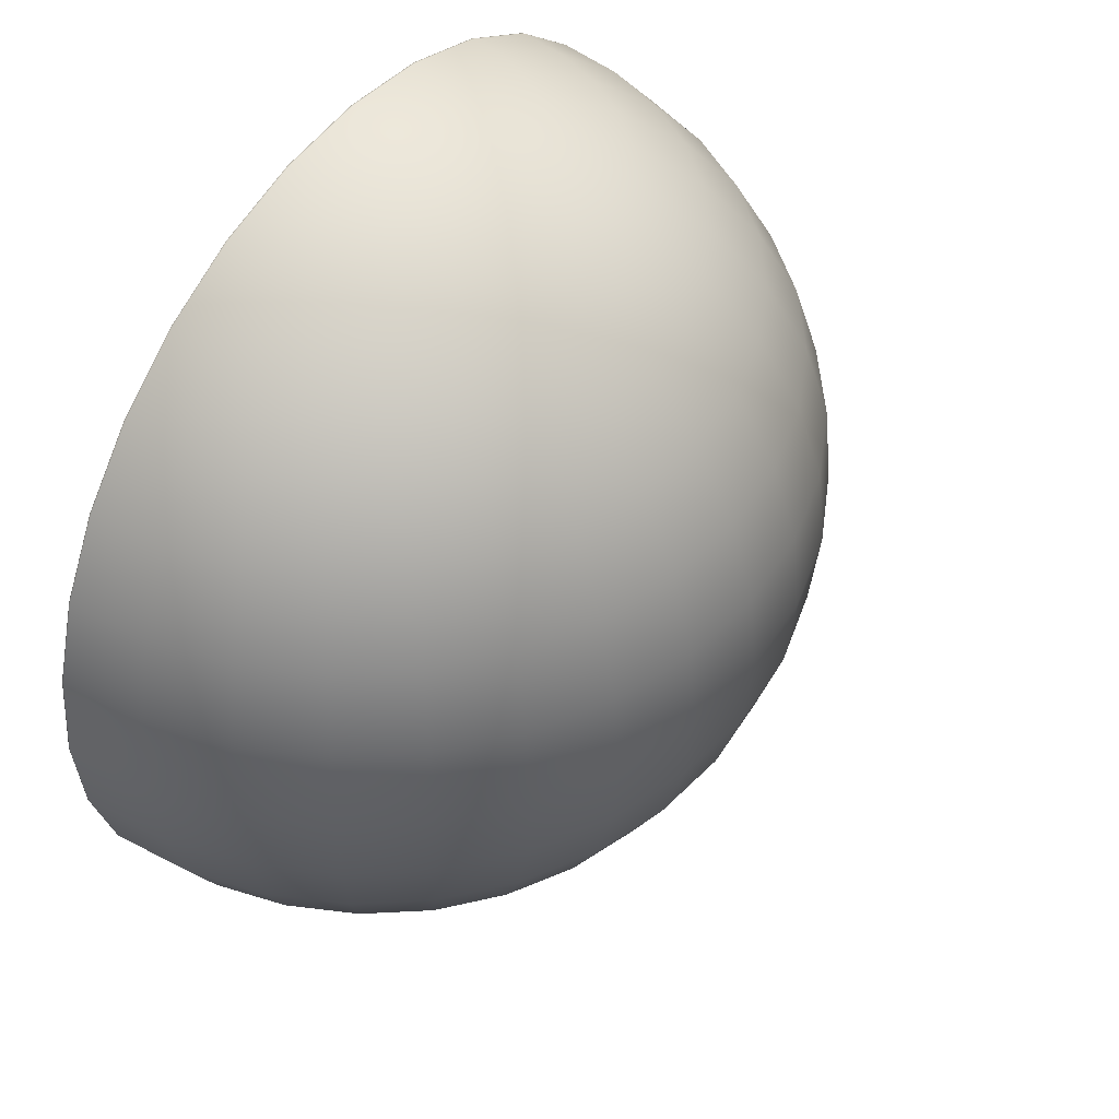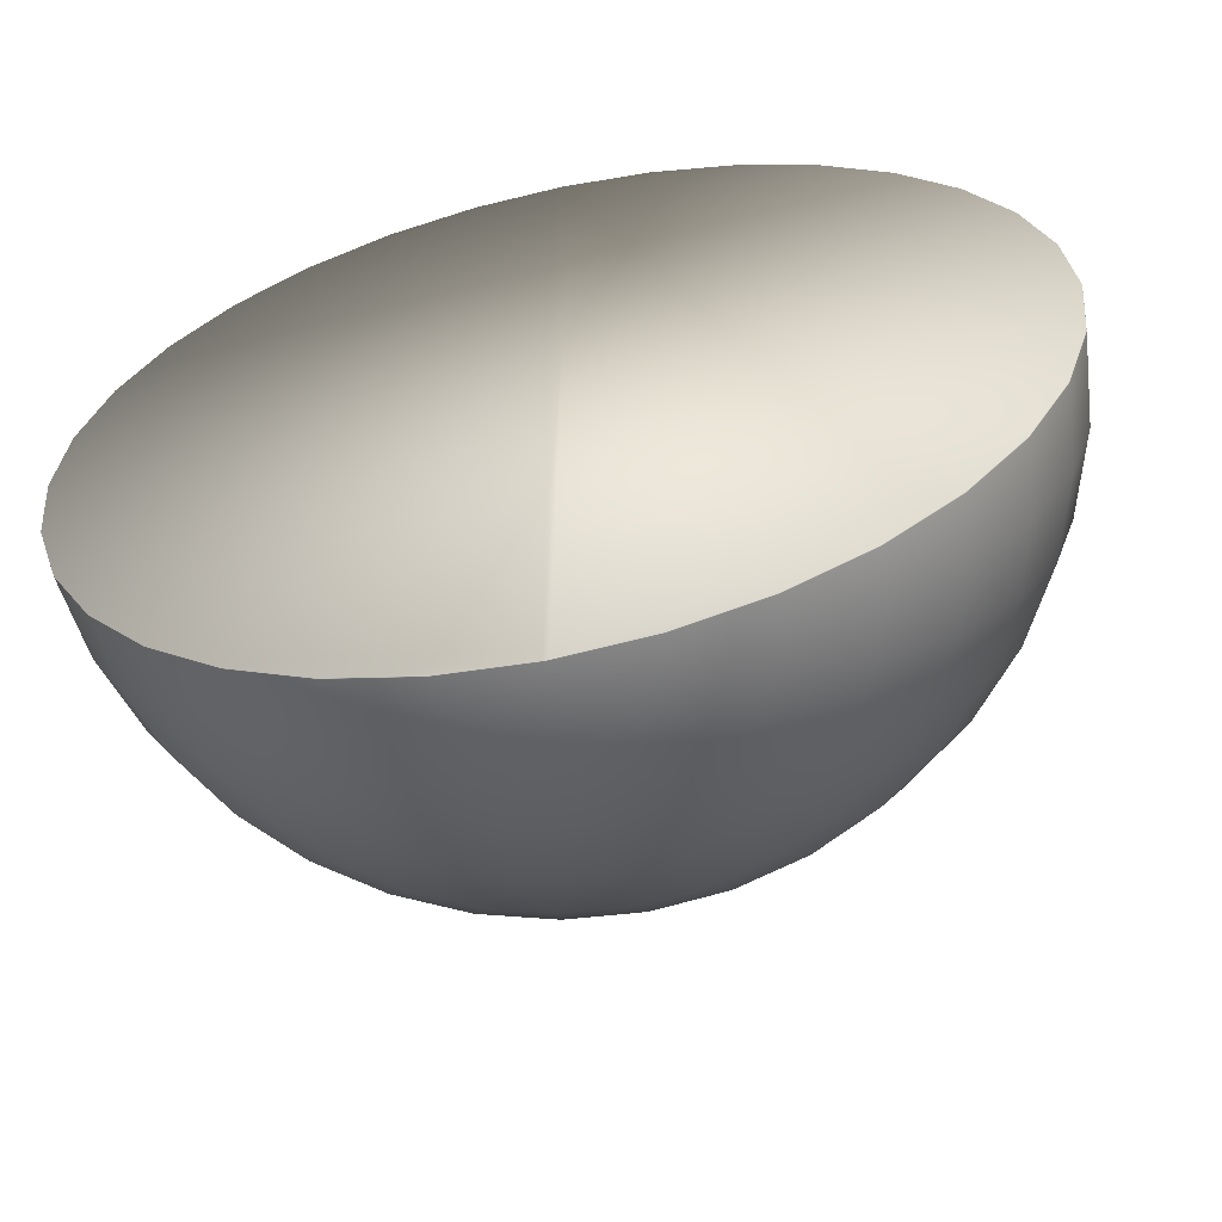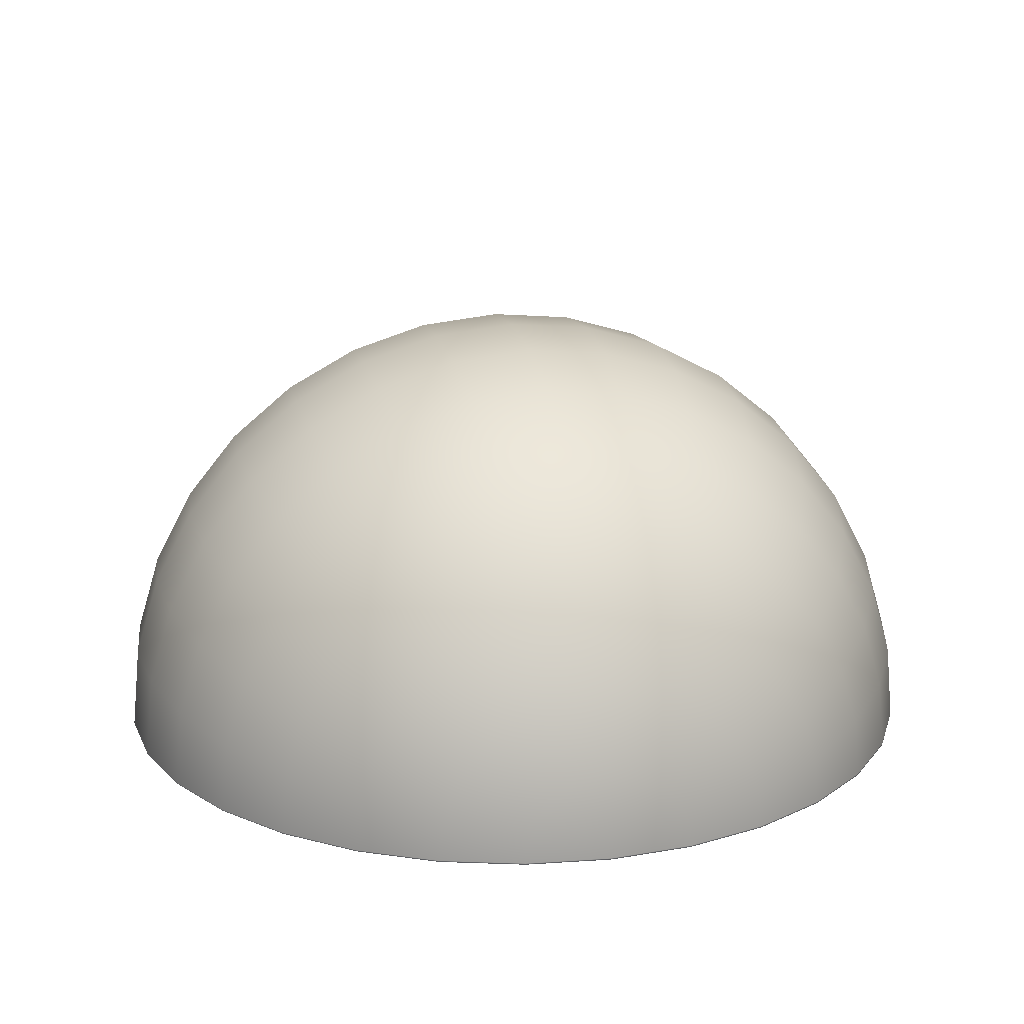
<metadata>
{"format":"obj","ext":"obj","renderer":"f3d","projection":"perspective","resolution":1024,"background":"white","views":[{"elev":48.4,"azim":-53.9,"up":"+Y"},{"elev":-59.9,"azim":-167.9,"up":"+Y"},{"elev":18.6,"azim":167.0,"up":"+Z"}]}
</metadata>
<code>
o Sphere
v 0.1951 0.9808 0
v 0.3827 0.9239 0
v 0.5556 0.8315 0
v 0.7071 0.7071 0
v 0.8315 0.5556 0
v 0.9239 0.3827 0
v 0.9808 0.1951 0
v 1 -0 0
v 0.9808 -0.1951 0
v 0.9239 -0.3827 0
v 0.8315 -0.5556 0
v 0.7071 -0.7071 0
v 0.5556 -0.8315 0
v 0.3827 -0.9239 0
v 0.1951 -0.9808 0
v 0.1913 0.9808 0.03806
v 0.3753 0.9239 0.07466
v 0.5449 0.8315 0.1084
v 0.6935 0.7071 0.1379
v 0.8155 0.5556 0.1622
v 0.9061 0.3827 0.1802
v 0.9619 0.1951 0.1913
v 0.9808 -0 0.1951
v 0.9619 -0.1951 0.1913
v 0.9061 -0.3827 0.1802
v 0.8155 -0.5556 0.1622
v 0.6935 -0.7071 0.1379
v 0.5449 -0.8315 0.1084
v 0.3753 -0.9239 0.07466
v 0.1913 -0.9808 0.03806
v 0.1802 0.9808 0.07466
v 0.3536 0.9239 0.1464
v 0.5133 0.8315 0.2126
v 0.6533 0.7071 0.2706
v 0.7682 0.5556 0.3182
v 0.8536 0.3827 0.3536
v 0.9061 0.1951 0.3753
v 0.9239 -0 0.3827
v 0.9061 -0.1951 0.3753
v 0.8536 -0.3827 0.3536
v 0.7682 -0.5556 0.3182
v 0.6533 -0.7071 0.2706
v 0.5133 -0.8315 0.2126
v 0.3536 -0.9239 0.1464
v 0.1802 -0.9808 0.07466
v 0.1622 0.9808 0.1084
v 0.3182 0.9239 0.2126
v 0.4619 0.8315 0.3087
v 0.5879 0.7071 0.3928
v 0.6913 0.5556 0.4619
v 0.7682 0.3827 0.5133
v 0.8155 0.1951 0.5449
v 0.8315 -0 0.5556
v 0.8155 -0.1951 0.5449
v 0.7682 -0.3827 0.5133
v 0.6913 -0.5556 0.4619
v 0.5879 -0.7071 0.3928
v 0.4619 -0.8315 0.3087
v 0.3182 -0.9239 0.2126
v 0.1622 -0.9808 0.1084
v 0.1379 0.9808 0.1379
v 0.2706 0.9239 0.2706
v 0.3928 0.8315 0.3928
v 0.5 0.7071 0.5
v 0.5879 0.5556 0.5879
v 0.6533 0.3827 0.6533
v 0.6935 0.1951 0.6935
v 0.7071 -0 0.7071
v 0.6935 -0.1951 0.6935
v 0.6533 -0.3827 0.6533
v 0.5879 -0.5556 0.5879
v 0.5 -0.7071 0.5
v 0.3928 -0.8315 0.3928
v 0.2706 -0.9239 0.2706
v 0.1379 -0.9808 0.1379
v 0.1084 0.9808 0.1622
v 0.2126 0.9239 0.3182
v 0.3087 0.8315 0.4619
v 0.3928 0.7071 0.5879
v 0.4619 0.5556 0.6913
v 0.5133 0.3827 0.7682
v 0.5449 0.1951 0.8155
v 0.5556 -0 0.8315
v 0.5449 -0.1951 0.8155
v 0.5133 -0.3827 0.7682
v 0.4619 -0.5556 0.6913
v 0.3928 -0.7071 0.5879
v 0.3087 -0.8315 0.4619
v 0.2126 -0.9239 0.3182
v 0.1084 -0.9808 0.1622
v 0.07466 0.9808 0.1802
v 0.1464 0.9239 0.3536
v 0.2126 0.8315 0.5133
v 0.2706 0.7071 0.6533
v 0.3182 0.5556 0.7682
v 0.3536 0.3827 0.8536
v 0.3753 0.1951 0.9061
v 0.3827 -0 0.9239
v 0.3753 -0.1951 0.9061
v 0.3536 -0.3827 0.8536
v 0.3182 -0.5556 0.7682
v 0.2706 -0.7071 0.6533
v 0.2126 -0.8315 0.5133
v 0.1464 -0.9239 0.3536
v 0.07466 -0.9808 0.1802
v 0.03806 0.9808 0.1913
v 0.07466 0.9239 0.3753
v 0.1084 0.8315 0.5449
v 0.1379 0.7071 0.6935
v 0.1622 0.5556 0.8155
v 0.1802 0.3827 0.9061
v 0.1913 0.1951 0.9619
v 0.1951 -0 0.9808
v 0.1913 -0.1951 0.9619
v 0.1802 -0.3827 0.9061
v 0.1622 -0.5556 0.8155
v 0.1379 -0.7071 0.6935
v 0.1084 -0.8315 0.5449
v 0.07466 -0.9239 0.3753
v 0.03806 -0.9808 0.1913
v 0 0.9808 0.1951
v -0 0.9239 0.3827
v -0 0.8315 0.5556
v 0 0.7071 0.7071
v -0 0.5556 0.8315
v 0 0.3827 0.9239
v -0 0.1951 0.9808
v -0 -0 1
v -0 -0.1951 0.9808
v -0 -0.3827 0.9239
v -0 -0.5556 0.8315
v 0 -0.7071 0.7071
v -0 -0.8315 0.5556
v 0 -0.9239 0.3827
v -0 -0.9808 0.1951
v -0.03806 0.9808 0.1913
v -0.07466 0.9239 0.3753
v -0.1084 0.8315 0.5449
v -0.1379 0.7071 0.6935
v -0.1622 0.5556 0.8155
v -0.1802 0.3827 0.9061
v -0.1913 0.1951 0.9619
v -0.1951 -0 0.9808
v -0.1913 -0.1951 0.9619
v -0.1802 -0.3827 0.9061
v -0.1622 -0.5556 0.8155
v -0.1379 -0.7071 0.6935
v -0.1084 -0.8315 0.5449
v -0.07466 -0.9239 0.3753
v -0.03806 -0.9808 0.1913
v -0.07466 0.9808 0.1802
v -0.1464 0.9239 0.3536
v -0.2126 0.8315 0.5133
v -0.2706 0.7071 0.6533
v -0.3182 0.5556 0.7682
v -0.3536 0.3827 0.8536
v -0.3753 0.1951 0.9061
v -0.3827 -0 0.9239
v -0.3753 -0.1951 0.9061
v -0.3536 -0.3827 0.8536
v -0.3182 -0.5556 0.7682
v -0.2706 -0.7071 0.6533
v -0.2126 -0.8315 0.5133
v -0.1464 -0.9239 0.3536
v -0.07466 -0.9808 0.1802
v -0.1084 0.9808 0.1622
v -0.2126 0.9239 0.3182
v -0.3087 0.8315 0.4619
v -0.3928 0.7071 0.5879
v -0.4619 0.5556 0.6913
v -0.5133 0.3827 0.7682
v -0.5449 0.1951 0.8155
v -0.5556 -0 0.8315
v -0.5449 -0.1951 0.8155
v -0.5133 -0.3827 0.7682
v -0.4619 -0.5556 0.6913
v -0.3928 -0.7071 0.5879
v -0.3087 -0.8315 0.4619
v -0.2126 -0.9239 0.3182
v -0.1084 -0.9808 0.1622
v -0.1379 0.9808 0.1379
v -0.2706 0.9239 0.2706
v -0.3928 0.8315 0.3928
v -0.5 0.7071 0.5
v -0.5879 0.5556 0.5879
v -0.6533 0.3827 0.6533
v -0.6935 0.1951 0.6935
v -0.7071 -0 0.7071
v -0.6935 -0.1951 0.6935
v -0.6533 -0.3827 0.6533
v -0.5879 -0.5556 0.5879
v -0.5 -0.7071 0.5
v -0.3928 -0.8315 0.3928
v -0.2706 -0.9239 0.2706
v -0.1379 -0.9808 0.1379
v -0.1622 0.9808 0.1084
v -0.3182 0.9239 0.2126
v -0.4619 0.8315 0.3087
v -0.5879 0.7071 0.3928
v -0.6913 0.5556 0.4619
v -0.7682 0.3827 0.5133
v -0.8155 0.1951 0.5449
v -0.8315 -0 0.5556
v -0.8155 -0.1951 0.5449
v -0.7682 -0.3827 0.5133
v -0.6913 -0.5556 0.4619
v -0.5879 -0.7071 0.3928
v -0.4619 -0.8315 0.3087
v -0.3182 -0.9239 0.2126
v -0.1622 -0.9808 0.1084
v -0 1 0
v -0.1802 0.9808 0.07466
v -0.3536 0.9239 0.1464
v -0.5133 0.8315 0.2126
v -0.6533 0.7071 0.2706
v -0.7682 0.5556 0.3182
v -0.8536 0.3827 0.3536
v -0.9061 0.1951 0.3753
v -0.9239 -0 0.3827
v -0.9061 -0.1951 0.3753
v -0.8536 -0.3827 0.3536
v -0.7682 -0.5556 0.3182
v -0.6533 -0.7071 0.2706
v -0.5133 -0.8315 0.2126
v -0.3536 -0.9239 0.1464
v -0.1802 -0.9808 0.07466
v -0.1913 0.9808 0.03806
v -0.3753 0.9239 0.07466
v -0.5449 0.8315 0.1084
v -0.6935 0.7071 0.1379
v -0.8155 0.5556 0.1622
v -0.9061 0.3827 0.1802
v -0.9619 0.1951 0.1913
v -0.9808 -0 0.1951
v -0.9619 -0.1951 0.1913
v -0.9061 -0.3827 0.1802
v -0.8155 -0.5556 0.1622
v -0.6935 -0.7071 0.1379
v -0.5449 -0.8315 0.1084
v -0.3753 -0.9239 0.07466
v -0.1913 -0.9808 0.03806
v -0.1951 0.9808 0
v -0.3827 0.9239 0
v -0.5556 0.8315 -0
v -0.7071 0.7071 0
v -0.8315 0.5556 0
v -0.9239 0.3827 0
v -0.9808 0.1951 -0
v -1 -0 -0
v -0.9808 -0.1951 -0
v -0.9239 -0.3827 -0
v -0.8315 -0.5556 0
v -0.7071 -0.7071 0
v -0.5556 -0.8315 -0
v -0.3827 -0.9239 0
v -0.1951 -0.9808 0
v 0 -1 0
v 0.8314 -0.5556 -0.001192
v 0.9237 -0.3827 -0.001341
v 0.7068 0.7071 -0.002603
v 0.5553 0.8315 -0.002798
v 0.707 -0.7071 -0.001078
v 0.8312 0.5556 -0.00239
v 0.5555 -0.8315 -0.001005
v 0.9237 0.3827 -0.002166
v 0.3826 -0.9239 -0.000975
v 0.9806 0.1951 -0.001941
v 0.195 -0.9808 -0.000989
v 0.9998 -0 -0.001723
v 0.1948 0.9808 -0.003103
v 0.9806 -0.1951 -0.001521
v 0.3824 0.9239 -0.002967
v -0.8312 0.5556 -0.003056
v -0.7068 0.7071 -0.003169
v -0.5554 -0.8315 -0.00145
v -0.7069 -0.7071 -0.001645
v -0.9236 0.3827 -0.002906
v -0.3826 -0.9239 -0.001281
v -0.9805 0.1951 -0.002727
v -0.195 -0.9808 -0.001145
v -0.9998 -0 -0.002524
v -0.1948 0.9808 -0.003259
v -0.9806 -0.1951 -0.002306
v -0.3824 0.9239 -0.003273
v -0.9237 -0.3827 -0.002081
v -0.5553 0.8315 -0.003243
v -0.8313 -0.5556 -0.001858
v 0 -0.9999 -0.001046
v -0 0.9997 -0.003202
v 0.000637 0.9997 -0.003201
v 0.000208 -0.9999 -0.001046
v 0.001326 0.9997 -0.003201
v 0.000433 -0.9999 -0.001046
v 0.002139 0.9996 -0.003201
v 0.000699 -0.9999 -0.001046
v 0.0032 0.9996 -0.0032
v 0.001046 -0.9999 -0.001046
v 0.004788 0.9994 -0.003199
v 0.001565 -0.9998 -0.001045
v 0.007721 0.9992 -0.003198
v 0.002523 -0.9997 -0.001045
v 0.01606 0.9984 -0.003194
v 0.005251 -0.9995 -0.001044
v -0.01612 0.9984 -0.003207
v -0.005272 -0.9995 -0.001049
v -0.007736 0.9992 -0.003204
v -0.002528 -0.9997 -0.001047
v -0.004794 0.9994 -0.003203
v -0.001567 -0.9998 -0.001047
v -0.003203 0.9996 -0.003203
v -0.001047 -0.9999 -0.001046
v -0.00214 0.9996 -0.003202
v -0.000699 -0.9999 -0.001046
v -0.001326 0.9997 -0.003202
v -0.000433 -0.9999 -0.001046
v -0.000637 0.9997 -0.003202
v -0.000208 -0.9999 -0.001046
f 289 211 290
f 290 211 292
f 292 211 294
f 304 303 305
f 294 211 296
f 296 211 298
f 298 211 300
f 300 211 302
f 259 11 258
f 260 3 4
f 258 12 262
f 263 4 5
f 262 13 264
f 265 5 6
f 264 14 266
f 267 6 7
f 266 15 268
f 269 7 8
f 302 1 270
f 269 9 271
f 272 1 2
f 271 10 259
f 261 2 3
f 14 30 15
f 8 22 23
f 1 211 16
f 257 15 30
f 8 24 9
f 2 16 17
f 10 24 25
f 3 17 18
f 10 26 11
f 3 19 4
f 11 27 12
f 5 19 20
f 13 27 28
f 5 21 6
f 13 29 14
f 7 21 22
f 18 34 19
f 26 42 27
f 19 35 20
f 28 42 43
f 20 36 21
f 29 43 44
f 22 36 37
f 29 45 30
f 23 37 38
f 16 211 31
f 257 30 45
f 23 39 24
f 16 32 17
f 25 39 40
f 18 32 33
f 25 41 26
f 38 52 53
f 31 211 46
f 257 45 60
f 38 54 39
f 32 46 47
f 40 54 55
f 32 48 33
f 40 56 41
f 33 49 34
f 41 57 42
f 34 50 35
f 43 57 58
f 35 51 36
f 43 59 44
f 37 51 52
f 45 59 60
f 57 71 72
f 50 64 65
f 57 73 58
f 50 66 51
f 58 74 59
f 51 67 52
f 59 75 60
f 53 67 68
f 46 211 61
f 257 60 75
f 53 69 54
f 46 62 47
f 54 70 55
f 47 63 48
f 55 71 56
f 48 64 49
f 257 75 90
f 68 84 69
f 62 76 77
f 69 85 70
f 62 78 63
f 70 86 71
f 63 79 64
f 71 87 72
f 65 79 80
f 73 87 88
f 65 81 66
f 74 88 89
f 67 81 82
f 74 90 75
f 68 82 83
f 61 211 76
f 88 102 103
f 80 96 81
f 88 104 89
f 82 96 97
f 90 104 105
f 83 97 98
f 76 211 91
f 257 90 105
f 83 99 84
f 76 92 77
f 85 99 100
f 77 93 78
f 85 101 86
f 78 94 79
f 86 102 87
f 80 94 95
f 91 107 92
f 100 114 115
f 93 107 108
f 100 116 101
f 93 109 94
f 101 117 102
f 95 109 110
f 103 117 118
f 95 111 96
f 103 119 104
f 97 111 112
f 105 119 120
f 98 112 113
f 91 211 106
f 257 105 120
f 98 114 99
f 110 126 111
f 118 134 119
f 112 126 127
f 120 134 135
f 113 127 128
f 106 211 121
f 257 120 135
f 113 129 114
f 106 122 107
f 115 129 130
f 108 122 123
f 115 131 116
f 108 124 109
f 116 132 117
f 110 124 125
f 118 132 133
f 130 144 145
f 122 138 123
f 130 146 131
f 123 139 124
f 132 146 147
f 125 139 140
f 133 147 148
f 125 141 126
f 133 149 134
f 127 141 142
f 134 150 135
f 128 142 143
f 121 211 136
f 257 135 150
f 128 144 129
f 121 137 122
f 148 164 149
f 142 156 157
f 149 165 150
f 143 157 158
f 136 211 151
f 257 150 165
f 143 159 144
f 136 152 137
f 145 159 160
f 137 153 138
f 145 161 146
f 138 154 139
f 146 162 147
f 140 154 155
f 148 162 163
f 140 156 141
f 152 168 153
f 160 176 161
f 153 169 154
f 161 177 162
f 155 169 170
f 163 177 178
f 156 170 171
f 163 179 164
f 157 171 172
f 165 179 180
f 158 172 173
f 151 211 166
f 257 165 180
f 158 174 159
f 151 167 152
f 160 174 175
f 172 186 187
f 179 195 180
f 173 187 188
f 166 211 181
f 257 180 195
f 173 189 174
f 166 182 167
f 175 189 190
f 167 183 168
f 175 191 176
f 168 184 169
f 176 192 177
f 169 185 170
f 178 192 193
f 171 185 186
f 178 194 179
f 190 206 191
f 183 199 184
f 191 207 192
f 184 200 185
f 193 207 208
f 186 200 201
f 194 208 209
f 187 201 202
f 194 210 195
f 188 202 203
f 181 211 196
f 257 195 210
f 188 204 189
f 182 196 197
f 190 204 205
f 183 197 198
f 209 226 210
f 203 218 219
f 196 211 212
f 257 210 226
f 203 220 204
f 196 213 197
f 205 220 221
f 197 214 198
f 205 222 206
f 198 215 199
f 206 223 207
f 199 216 200
f 208 223 224
f 201 216 217
f 208 225 209
f 202 217 218
f 222 238 223
f 215 231 216
f 223 239 224
f 217 231 232
f 224 240 225
f 218 232 233
f 226 240 241
f 219 233 234
f 212 211 227
f 257 226 241
f 219 235 220
f 212 228 213
f 221 235 236
f 213 229 214
f 221 237 222
f 214 230 215
f 227 211 242
f 257 241 256
f 234 250 235
f 227 243 228
f 236 250 251
f 228 244 229
f 236 252 237
f 229 245 230
f 237 253 238
f 231 245 246
f 239 253 254
f 232 246 247
f 240 254 255
f 233 247 248
f 241 255 256
f 234 248 249
f 304 211 306
f 306 211 308
f 308 211 310
f 310 211 312
f 312 211 314
f 314 211 316
f 316 211 289
f 257 315 317
f 257 313 315
f 257 311 313
f 257 309 311
f 257 307 309
f 257 305 307
f 257 301 303
f 257 299 301
f 257 297 299
f 257 295 297
f 257 293 295
f 257 291 293
f 257 288 291
f 257 317 288
f 252 285 287
f 243 286 244
f 251 283 285
f 242 304 282
f 242 284 243
f 250 281 283
f 256 305 257
f 248 281 249
f 256 278 280
f 247 279 248
f 253 287 276
f 254 276 275
f 255 275 278
f 244 274 245
f 245 273 246
f 246 277 247
f 303 15 257
f 270 272 302
f 272 261 302
f 261 260 302
f 260 263 302
f 263 265 302
f 265 267 302
f 267 269 302
f 269 271 302
f 271 259 302
f 259 258 303
f 258 262 303
f 262 264 303
f 264 266 303
f 266 268 303
f 303 301 305
f 301 299 309
f 299 297 311
f 297 295 293
f 293 291 288
f 288 317 293
f 317 315 293
f 315 313 311
f 311 309 299
f 309 307 301
f 307 305 301
f 305 280 278
f 275 305 278
f 275 276 305
f 276 287 305
f 287 285 305
f 285 283 304
f 305 285 304
f 283 281 304
f 281 279 304
f 279 277 304
f 277 273 304
f 273 274 304
f 274 286 304
f 286 284 304
f 284 282 304
f 304 306 300
f 306 308 298
f 308 310 296
f 310 312 292
f 312 314 292
f 314 316 289
f 289 290 292
f 292 294 310
f 294 296 310
f 296 298 308
f 298 300 306
f 300 302 304
f 259 303 302
f 297 293 315
f 315 311 297
f 314 289 292
f 304 302 303
f 259 10 11
f 260 261 3
f 258 11 12
f 263 260 4
f 262 12 13
f 265 263 5
f 264 13 14
f 267 265 6
f 266 14 15
f 269 267 7
f 302 211 1
f 269 8 9
f 272 270 1
f 271 9 10
f 261 272 2
f 14 29 30
f 8 7 22
f 8 23 24
f 2 1 16
f 10 9 24
f 3 2 17
f 10 25 26
f 3 18 19
f 11 26 27
f 5 4 19
f 13 12 27
f 5 20 21
f 13 28 29
f 7 6 21
f 18 33 34
f 26 41 42
f 19 34 35
f 28 27 42
f 20 35 36
f 29 28 43
f 22 21 36
f 29 44 45
f 23 22 37
f 23 38 39
f 16 31 32
f 25 24 39
f 18 17 32
f 25 40 41
f 38 37 52
f 38 53 54
f 32 31 46
f 40 39 54
f 32 47 48
f 40 55 56
f 33 48 49
f 41 56 57
f 34 49 50
f 43 42 57
f 35 50 51
f 43 58 59
f 37 36 51
f 45 44 59
f 57 56 71
f 50 49 64
f 57 72 73
f 50 65 66
f 58 73 74
f 51 66 67
f 59 74 75
f 53 52 67
f 53 68 69
f 46 61 62
f 54 69 70
f 47 62 63
f 55 70 71
f 48 63 64
f 68 83 84
f 62 61 76
f 69 84 85
f 62 77 78
f 70 85 86
f 63 78 79
f 71 86 87
f 65 64 79
f 73 72 87
f 65 80 81
f 74 73 88
f 67 66 81
f 74 89 90
f 68 67 82
f 88 87 102
f 80 95 96
f 88 103 104
f 82 81 96
f 90 89 104
f 83 82 97
f 83 98 99
f 76 91 92
f 85 84 99
f 77 92 93
f 85 100 101
f 78 93 94
f 86 101 102
f 80 79 94
f 91 106 107
f 100 99 114
f 93 92 107
f 100 115 116
f 93 108 109
f 101 116 117
f 95 94 109
f 103 102 117
f 95 110 111
f 103 118 119
f 97 96 111
f 105 104 119
f 98 97 112
f 98 113 114
f 110 125 126
f 118 133 134
f 112 111 126
f 120 119 134
f 113 112 127
f 113 128 129
f 106 121 122
f 115 114 129
f 108 107 122
f 115 130 131
f 108 123 124
f 116 131 132
f 110 109 124
f 118 117 132
f 130 129 144
f 122 137 138
f 130 145 146
f 123 138 139
f 132 131 146
f 125 124 139
f 133 132 147
f 125 140 141
f 133 148 149
f 127 126 141
f 134 149 150
f 128 127 142
f 128 143 144
f 121 136 137
f 148 163 164
f 142 141 156
f 149 164 165
f 143 142 157
f 143 158 159
f 136 151 152
f 145 144 159
f 137 152 153
f 145 160 161
f 138 153 154
f 146 161 162
f 140 139 154
f 148 147 162
f 140 155 156
f 152 167 168
f 160 175 176
f 153 168 169
f 161 176 177
f 155 154 169
f 163 162 177
f 156 155 170
f 163 178 179
f 157 156 171
f 165 164 179
f 158 157 172
f 158 173 174
f 151 166 167
f 160 159 174
f 172 171 186
f 179 194 195
f 173 172 187
f 173 188 189
f 166 181 182
f 175 174 189
f 167 182 183
f 175 190 191
f 168 183 184
f 176 191 192
f 169 184 185
f 178 177 192
f 171 170 185
f 178 193 194
f 190 205 206
f 183 198 199
f 191 206 207
f 184 199 200
f 193 192 207
f 186 185 200
f 194 193 208
f 187 186 201
f 194 209 210
f 188 187 202
f 188 203 204
f 182 181 196
f 190 189 204
f 183 182 197
f 209 225 226
f 203 202 218
f 203 219 220
f 196 212 213
f 205 204 220
f 197 213 214
f 205 221 222
f 198 214 215
f 206 222 223
f 199 215 216
f 208 207 223
f 201 200 216
f 208 224 225
f 202 201 217
f 222 237 238
f 215 230 231
f 223 238 239
f 217 216 231
f 224 239 240
f 218 217 232
f 226 225 240
f 219 218 233
f 219 234 235
f 212 227 228
f 221 220 235
f 213 228 229
f 221 236 237
f 214 229 230
f 234 249 250
f 227 242 243
f 236 235 250
f 228 243 244
f 236 251 252
f 229 244 245
f 237 252 253
f 231 230 245
f 239 238 253
f 232 231 246
f 240 239 254
f 233 232 247
f 241 240 255
f 234 233 248
f 252 251 285
f 243 284 286
f 251 250 283
f 242 211 304
f 242 282 284
f 250 249 281
f 256 280 305
f 248 279 281
f 256 255 278
f 247 277 279
f 253 252 287
f 254 253 276
f 255 254 275
f 244 286 274
f 245 274 273
f 246 273 277
f 303 268 15

</code>
